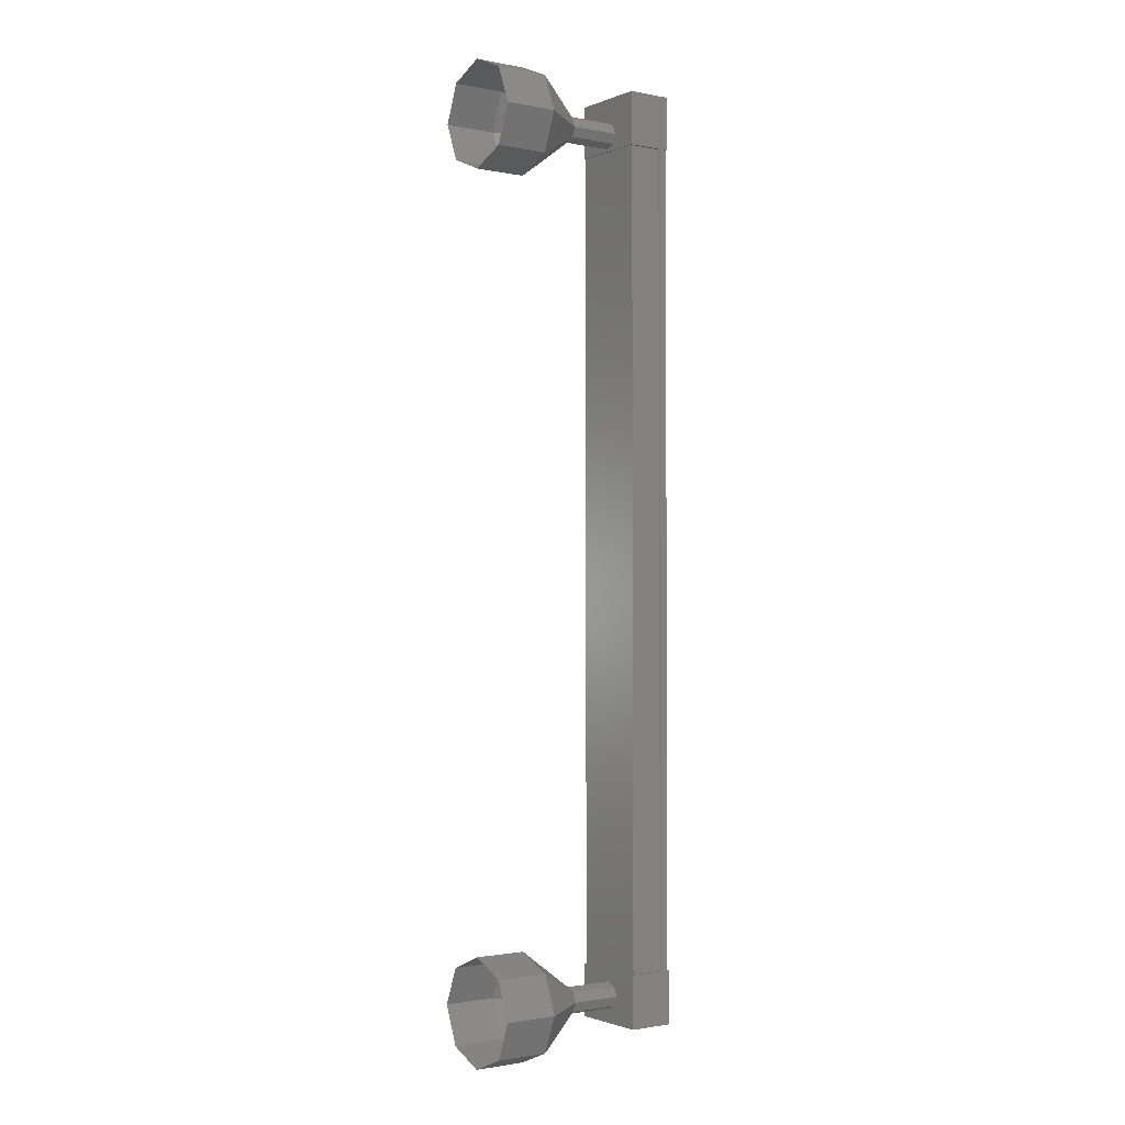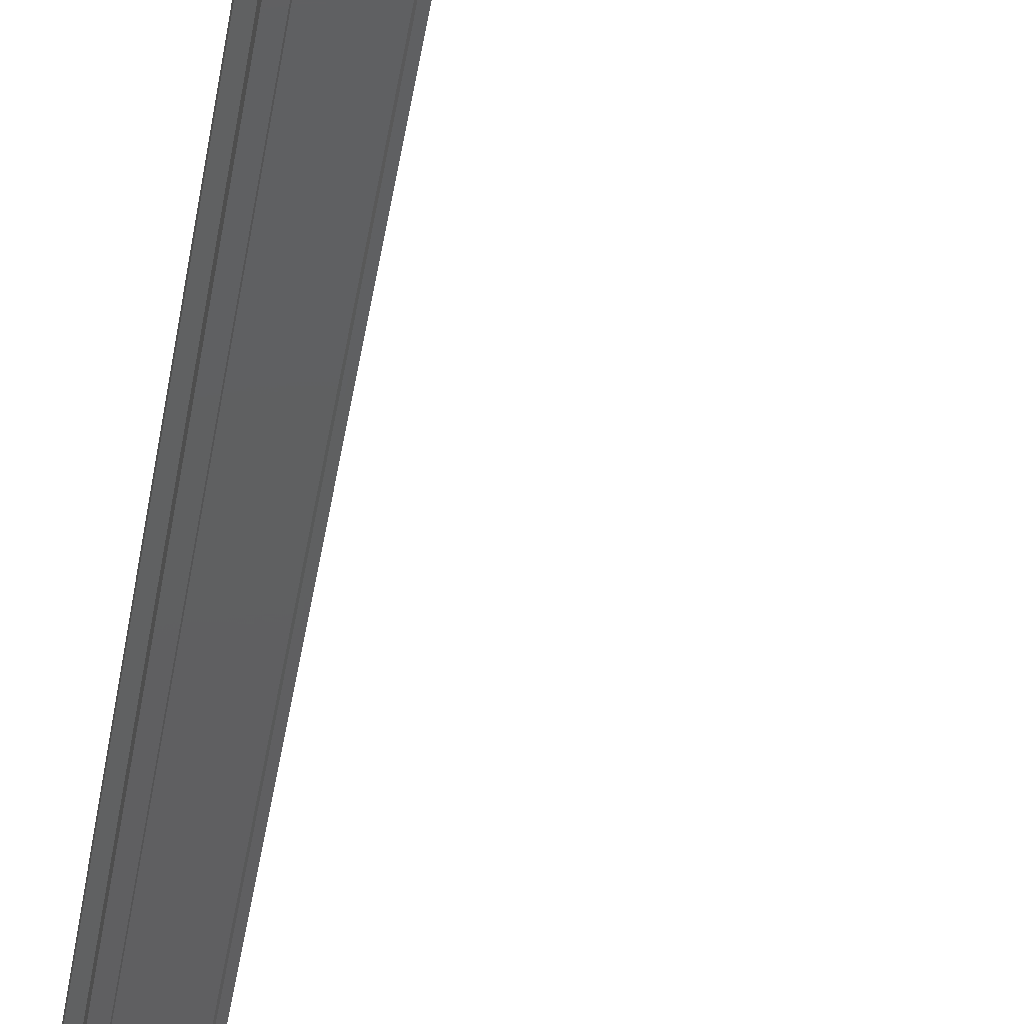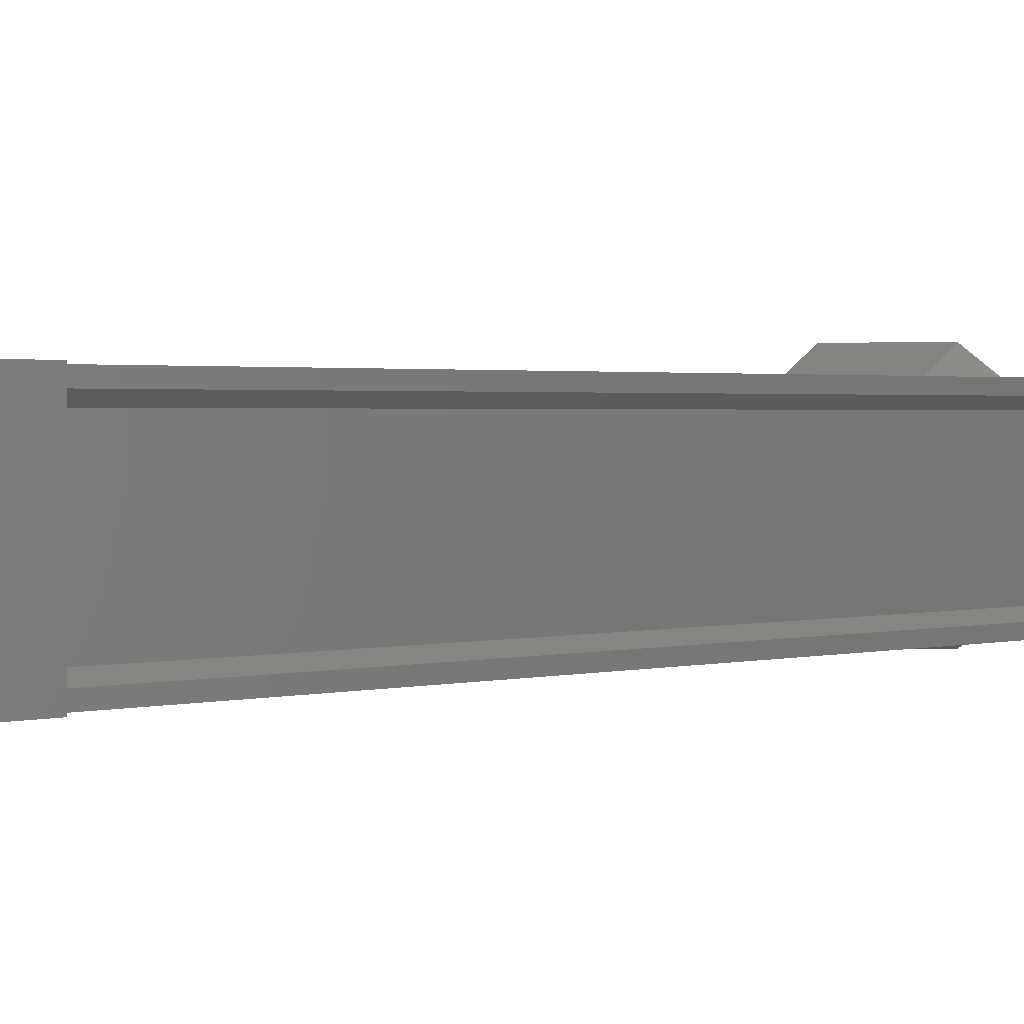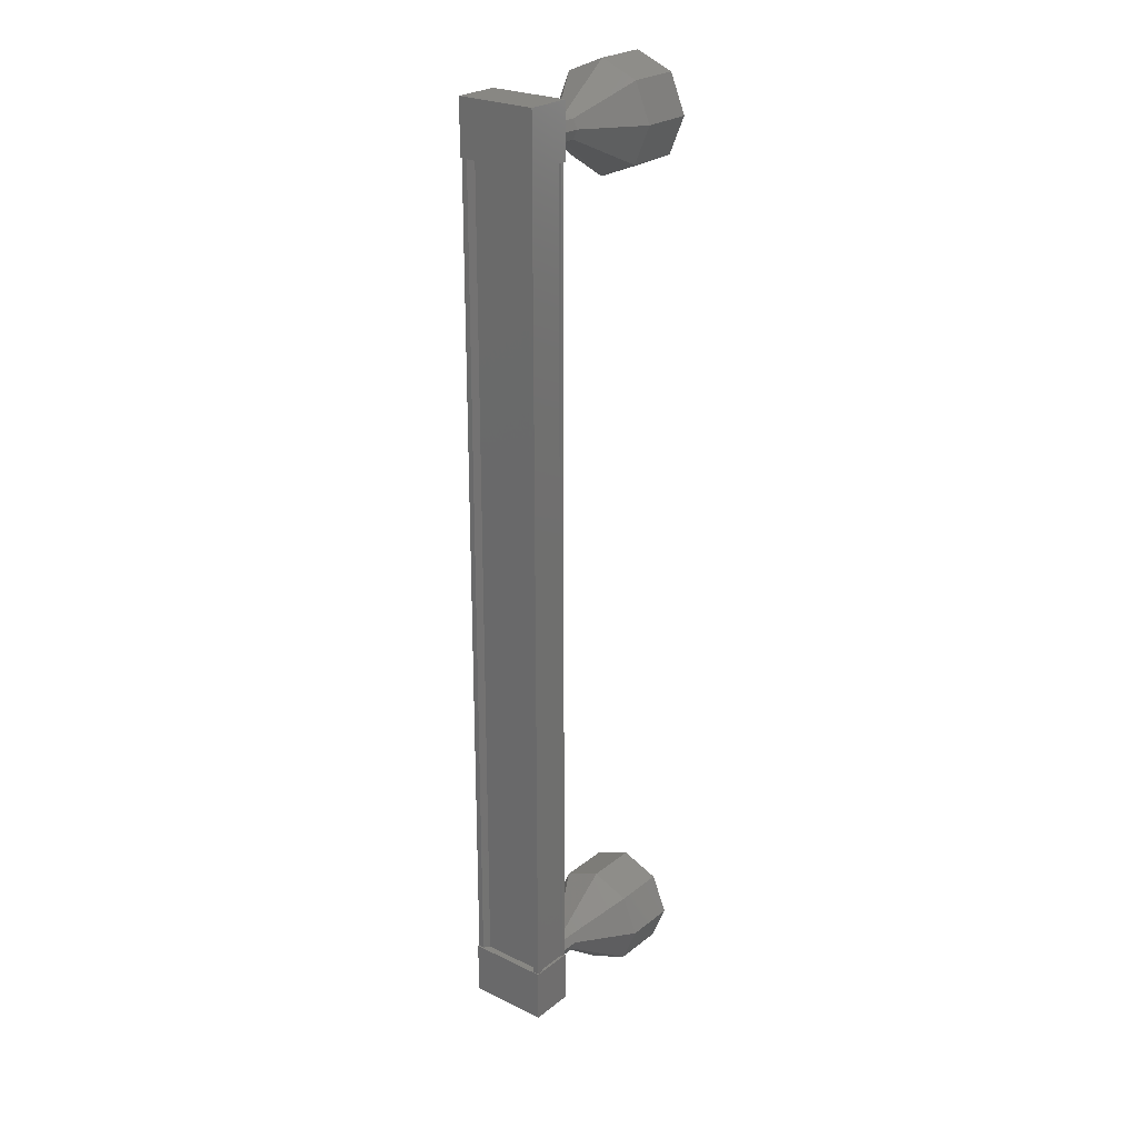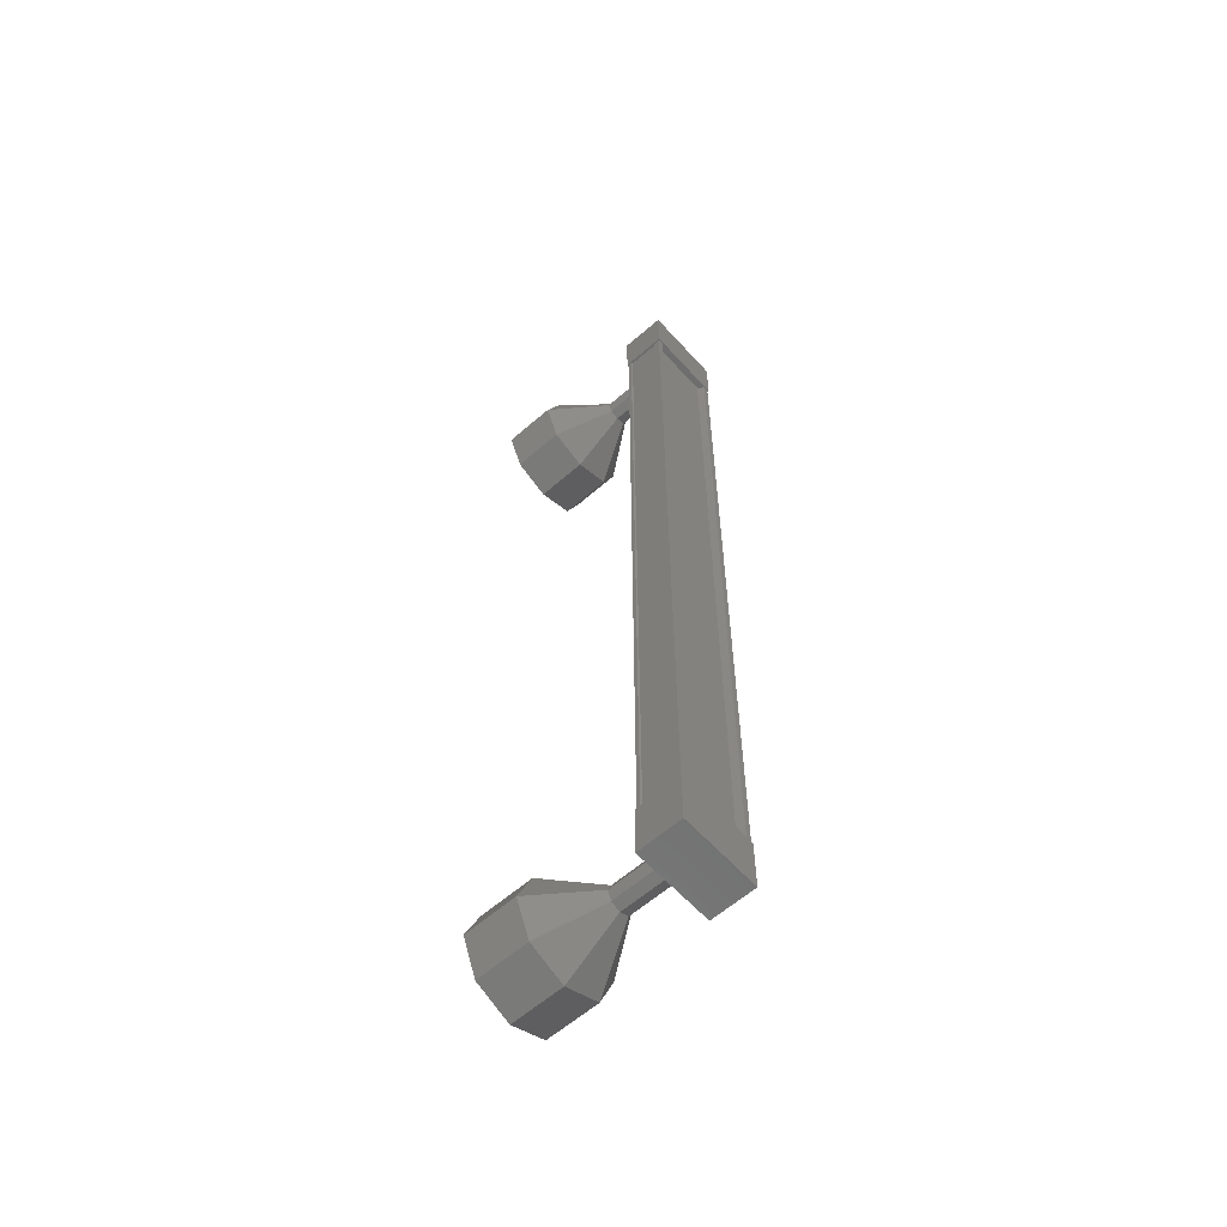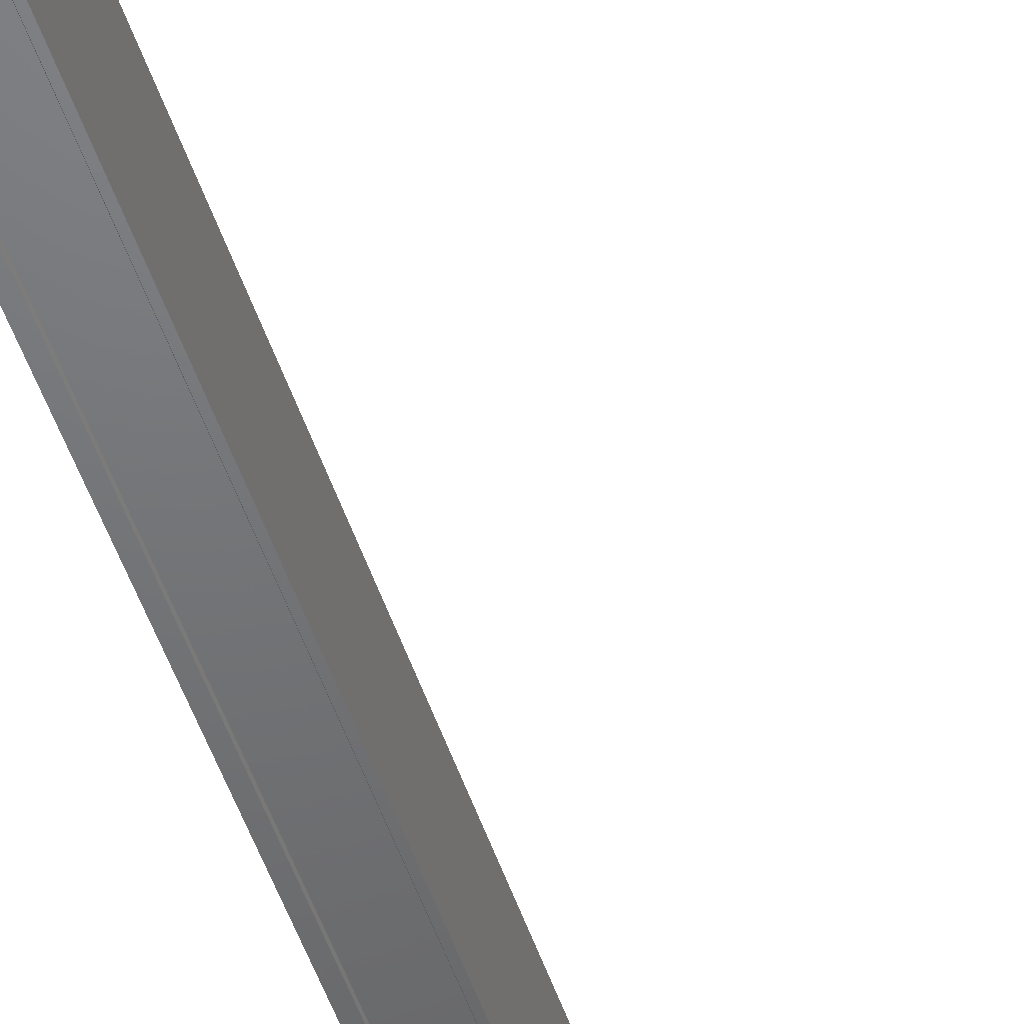
<metadata>
{"format":"stl","ext":"stl","renderer":"f3d","projection":"perspective","resolution":1024,"background":"white","views":[{"elev":-1.5,"azim":144.5,"up":"+Y"},{"elev":-39.0,"azim":-8.4,"up":"+Z"},{"elev":0.8,"azim":-152.9,"up":"+Z"},{"elev":24.8,"azim":-51.7,"up":"+Y"},{"elev":-60.4,"azim":-138.3,"up":"+Y"},{"elev":-49.3,"azim":17.6,"up":"+Z"}]}
</metadata>
<code>
# stl→obj: 128 verts, 152 faces
v -54.89 -1598 55.49
v -55 -1598 55.41
v -55.01 -1615 55.41
v -55.01 -1615 55.31
v -54.91 -1615 56.6
v -55.02 -1615 56.68
v -55 -1598 56.68
v -55.02 -1615 56.78
v -55 -1598 56.78
v -54.28 -1615 56.78
v -54.27 -1598 56.78
v -54.3 -1615 56.75
v -54.28 -1598 56.75
v -54.86 -1598 56.75
v -54.9 -1615 55.49
v -54.89 -1598 56.6
v -54.87 -1598 56.78
v -54.88 -1615 56.78
v -54.87 -1615 56.75
v -55.03 -1615 55.29
v -54.19 -1615 56.8
v -55.03 -1615 56.8
v -55.03 -1614 56.8
v -55.03 -1614 55.29
v -54.19 -1614 56.8
v -54.19 -1614 55.29
v -54.19 -1615 55.29
v -55.02 -1599 56.8
v -55.02 -1599 55.29
v -54.18 -1599 56.8
v -54.18 -1599 55.29
v -54.18 -1598 55.29
v -55.02 -1598 55.29
v -55.02 -1598 56.8
v -54.18 -1598 56.8
v -55 -1598 55.31
v -54.87 -1598 55.31
v -54.88 -1615 55.31
v -54.85 -1598 55.34
v -54.87 -1615 55.34
v -54.28 -1598 55.34
v -54.29 -1615 55.34
v -54.27 -1598 55.31
v -54.28 -1615 55.31
v -54.2 -1598 55.31
v -54.22 -1615 55.31
v -54.2 -1598 56.78
v -54.22 -1615 56.78
v -53.24 -1598 56.05
v -52.24 -1597 56.05
v -53.24 -1598 55.87
v -52.24 -1598 55.34
v -53.24 -1598 55.8
v -52.24 -1598 55.05
v -53.24 -1599 55.87
v -52.24 -1599 55.34
v -53.24 -1599 56.05
v -52.24 -1599 56.05
v -53.24 -1599 56.22
v -52.24 -1599 56.75
v -53.24 -1598 56.3
v -52.24 -1598 57.05
v -53.24 -1598 56.22
v -52.24 -1598 56.75
v -54.24 -1614 56.05
v -53.24 -1614 56.05
v -54.24 -1614 55.87
v -53.24 -1614 55.87
v -54.24 -1615 55.8
v -53.24 -1615 55.8
v -54.24 -1615 55.87
v -53.24 -1615 55.87
v -54.24 -1615 56.05
v -53.24 -1615 56.05
v -54.24 -1615 56.22
v -53.24 -1615 56.22
v -54.24 -1615 56.3
v -53.24 -1615 56.3
v -54.24 -1614 56.22
v -53.24 -1614 56.22
v -52.25 -1614 56.05
v -51.25 -1614 56.05
v -52.25 -1614 55.34
v -51.25 -1614 55.34
v -52.25 -1615 55.05
v -51.25 -1615 55.05
v -52.25 -1615 55.34
v -51.25 -1615 55.34
v -52.25 -1616 56.05
v -51.25 -1616 56.05
v -52.25 -1615 56.75
v -51.25 -1615 56.76
v -52.25 -1615 57.05
v -51.25 -1615 57.05
v -52.25 -1614 56.75
v -51.25 -1614 56.76
v -53.25 -1614 56.05
v -53.25 -1614 55.87
v -53.25 -1615 55.8
v -53.25 -1615 55.87
v -53.25 -1615 56.05
v -53.25 -1615 56.22
v -53.25 -1615 56.3
v -53.25 -1614 56.22
v -54.23 -1598 56.05
v -53.23 -1598 56.05
v -54.23 -1598 55.87
v -53.23 -1598 55.87
v -54.23 -1598 55.8
v -53.23 -1598 55.8
v -54.23 -1599 55.87
v -53.23 -1599 55.87
v -54.23 -1599 56.05
v -53.23 -1599 56.05
v -54.23 -1599 56.22
v -53.23 -1599 56.22
v -54.23 -1598 56.3
v -53.23 -1598 56.3
v -54.23 -1598 56.22
v -53.23 -1598 56.22
v -51.24 -1598 56.76
v -51.24 -1597 56.05
v -51.24 -1598 55.34
v -51.24 -1598 55.05
v -51.24 -1599 55.34
v -51.24 -1599 56.05
v -51.24 -1599 56.76
v -51.24 -1598 57.05
f 1 2 3
f 3 2 4
f 5 6 7
f 7 6 8
f 8 9 7
f 10 11 12
f 12 11 13
f 13 14 12
f 3 15 1
f 1 15 5
f 5 16 1
f 7 16 5
f 9 8 17
f 17 8 18
f 18 14 17
f 19 14 18
f 12 14 19
f 20 21 22
f 22 21 23
f 23 24 22
f 25 24 23
f 26 24 25
f 25 21 26
f 26 21 27
f 27 21 20
f 20 24 27
f 22 24 20
f 28 29 30
f 30 29 31
f 31 32 30
f 29 32 31
f 33 32 29
f 29 34 33
f 33 34 32
f 32 34 35
f 35 30 32
f 34 30 35
f 28 30 34
f 34 29 28
f 2 36 4
f 4 36 37
f 37 38 4
f 39 38 37
f 40 38 39
f 39 41 40
f 40 41 42
f 42 41 43
f 43 44 42
f 45 44 43
f 46 44 45
f 45 47 46
f 46 47 48
f 48 47 10
f 25 23 21
f 24 26 27
f 47 11 10
f 49 50 51
f 51 50 52
f 52 53 51
f 54 53 52
f 55 53 54
f 54 56 55
f 55 56 57
f 57 56 58
f 58 59 57
f 60 59 58
f 61 59 60
f 60 62 61
f 61 62 63
f 63 62 64
f 64 49 63
f 50 49 64
f 65 66 67
f 67 66 68
f 68 69 67
f 70 69 68
f 71 69 70
f 70 72 71
f 71 72 73
f 73 72 74
f 74 75 73
f 76 75 74
f 77 75 76
f 76 78 77
f 77 78 79
f 79 78 80
f 80 65 79
f 66 65 80
f 81 82 83
f 83 82 84
f 84 85 83
f 86 85 84
f 87 85 86
f 86 88 87
f 87 88 89
f 89 88 90
f 90 91 89
f 92 91 90
f 93 91 92
f 92 94 93
f 93 94 95
f 95 94 96
f 96 81 95
f 82 81 96
f 97 81 98
f 98 81 83
f 83 99 98
f 85 99 83
f 100 99 85
f 85 87 100
f 100 87 101
f 101 87 89
f 89 102 101
f 91 102 89
f 103 102 91
f 91 93 103
f 103 93 104
f 104 93 95
f 95 97 104
f 81 97 95
f 105 106 107
f 107 106 108
f 108 109 107
f 110 109 108
f 111 109 110
f 110 112 111
f 111 112 113
f 113 112 114
f 114 115 113
f 116 115 114
f 117 115 116
f 116 118 117
f 117 118 119
f 119 118 120
f 120 105 119
f 106 105 120
f 64 121 50
f 50 121 122
f 122 52 50
f 123 52 122
f 54 52 123
f 123 124 54
f 54 124 56
f 56 124 125
f 125 58 56
f 126 58 125
f 60 58 126
f 126 127 60
f 60 127 62
f 62 127 128
f 128 64 62
f 121 64 128

</code>
